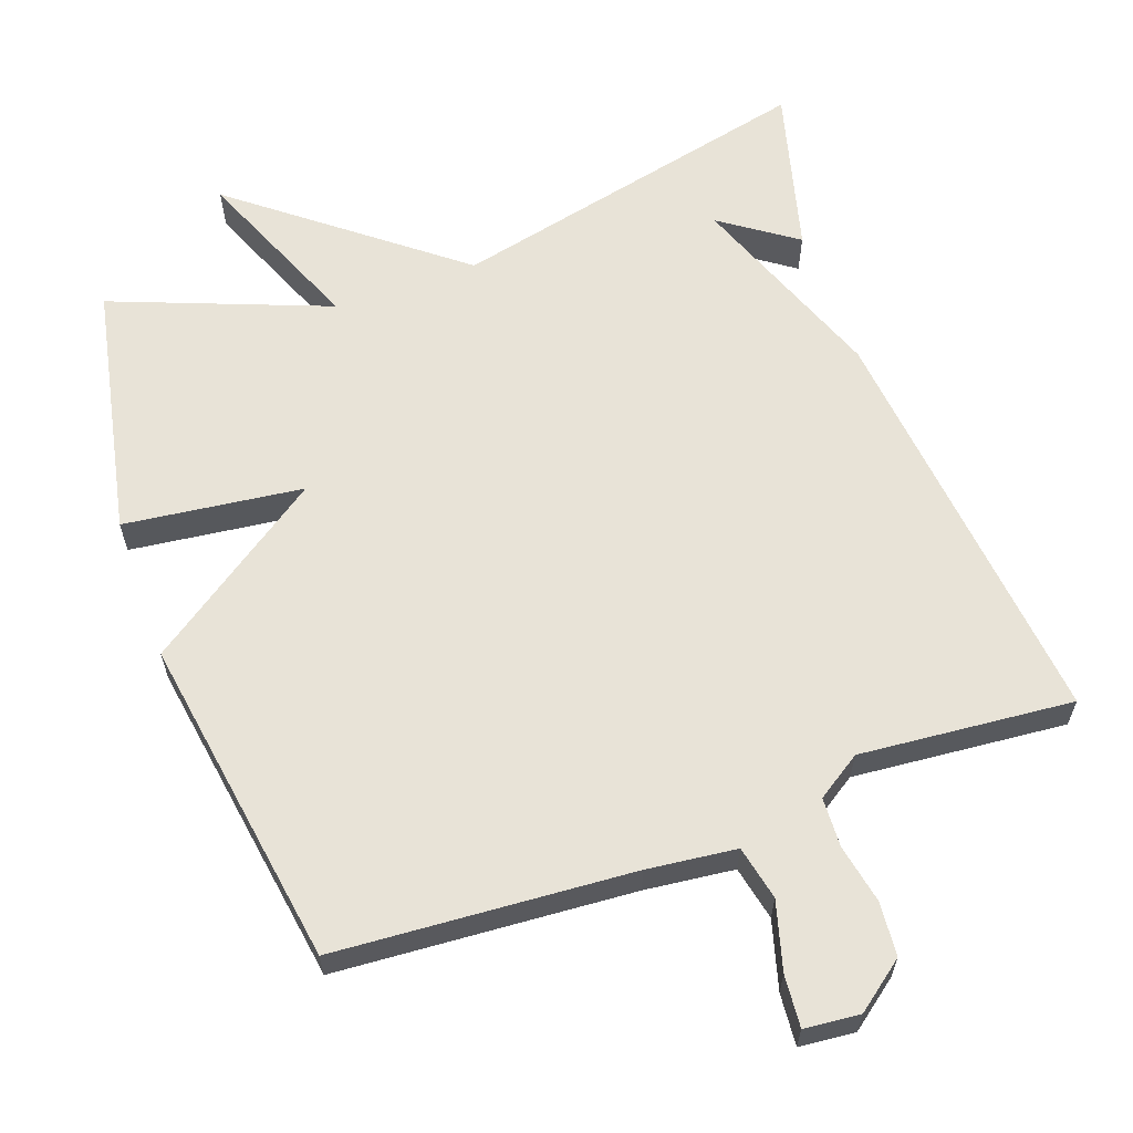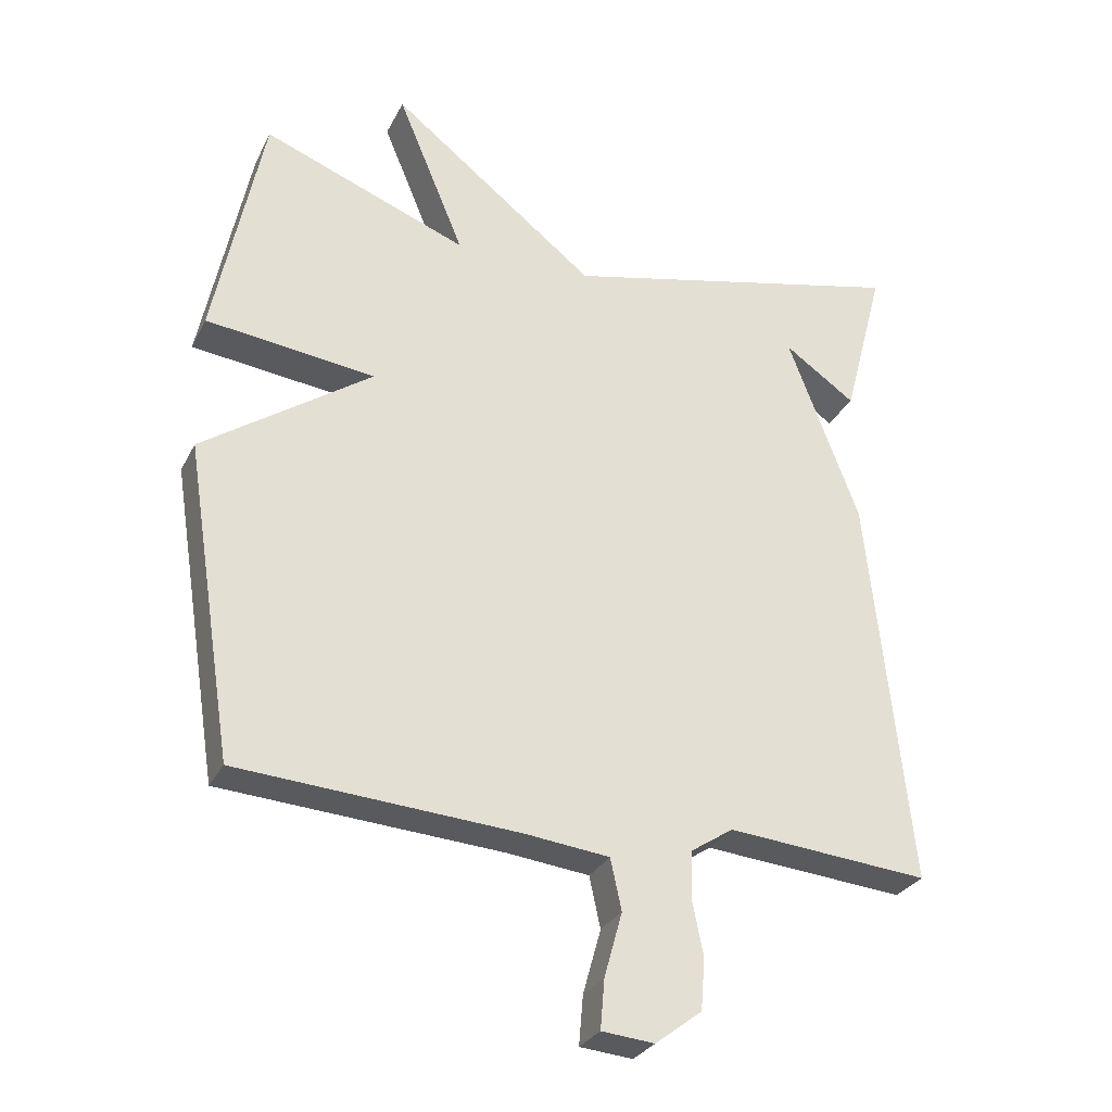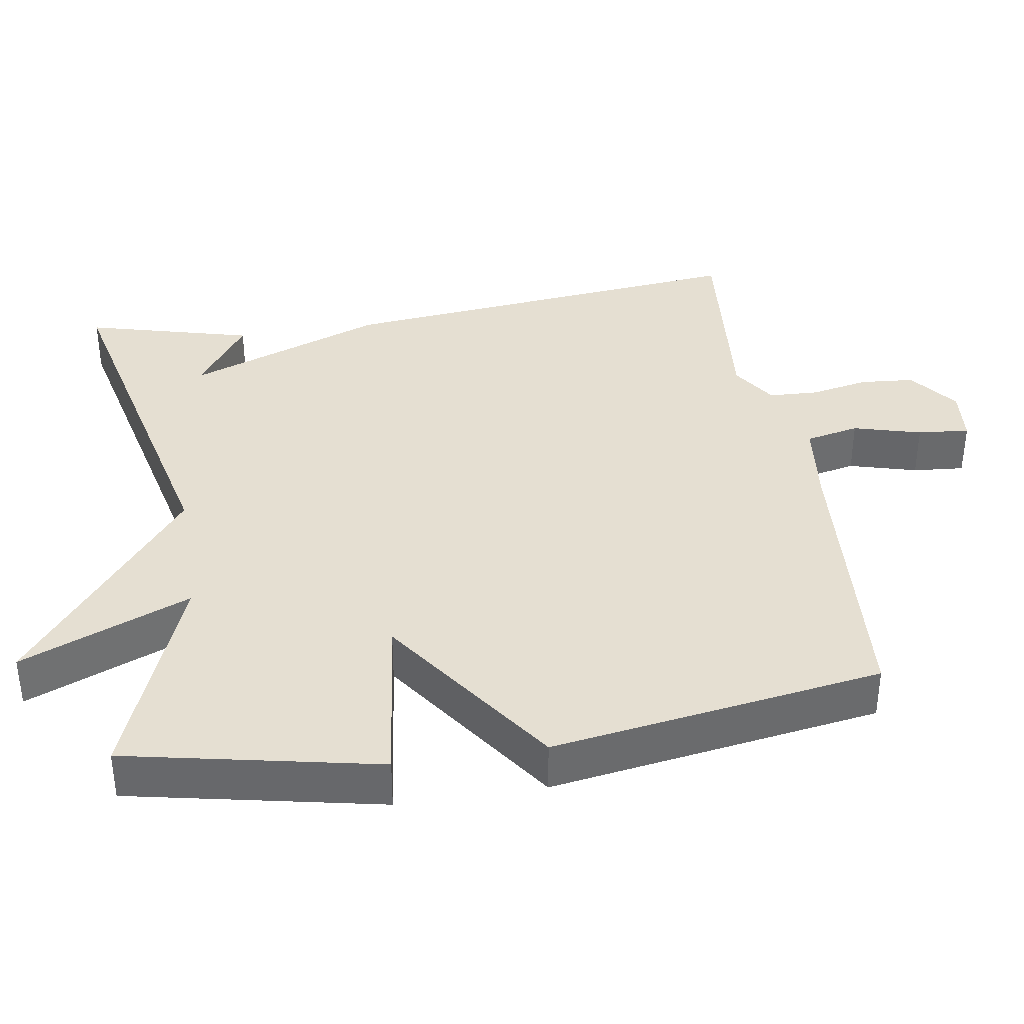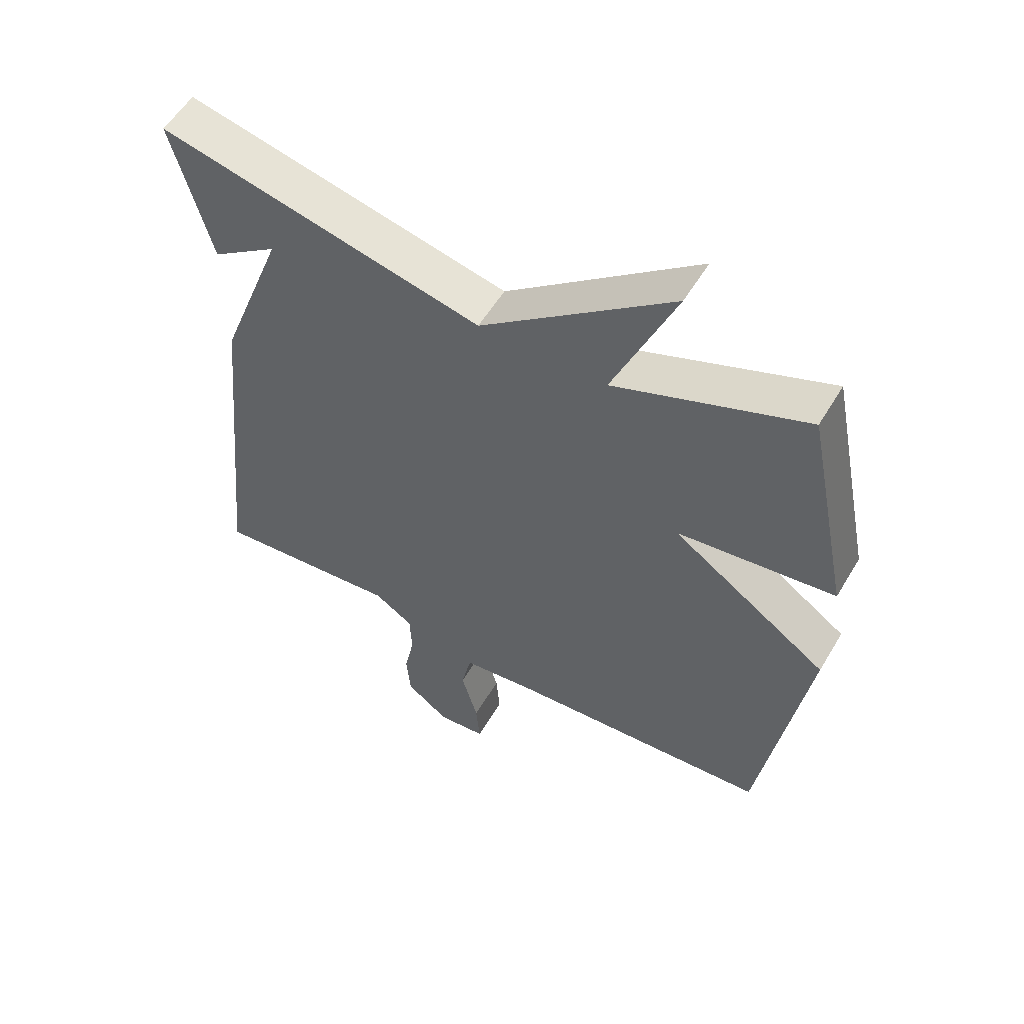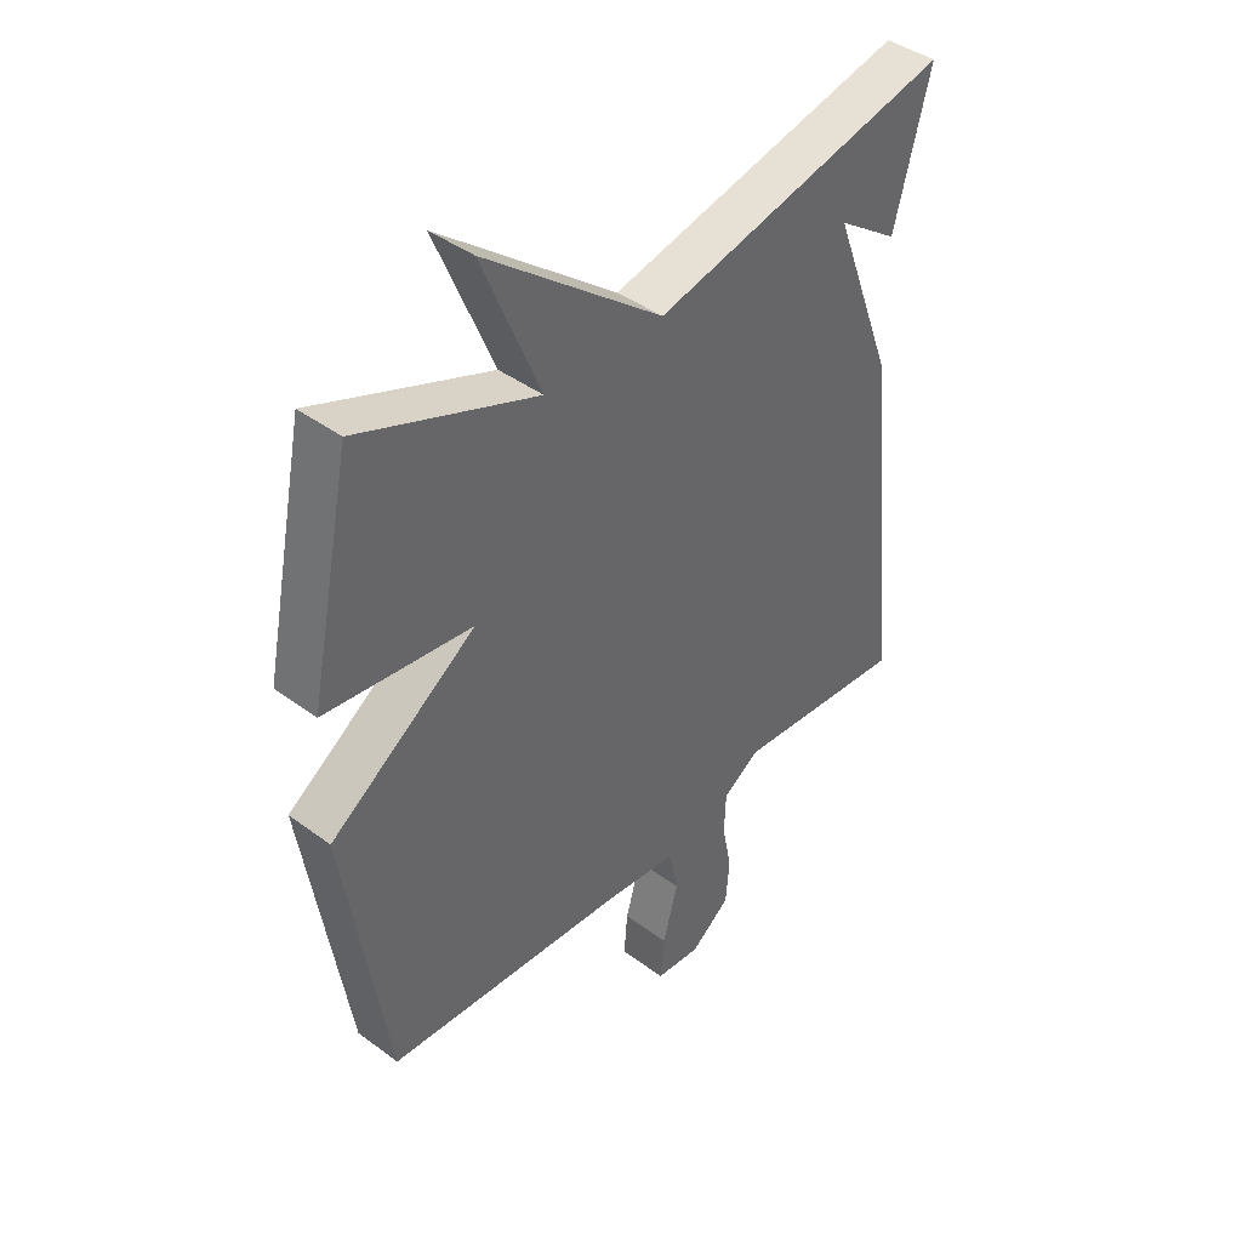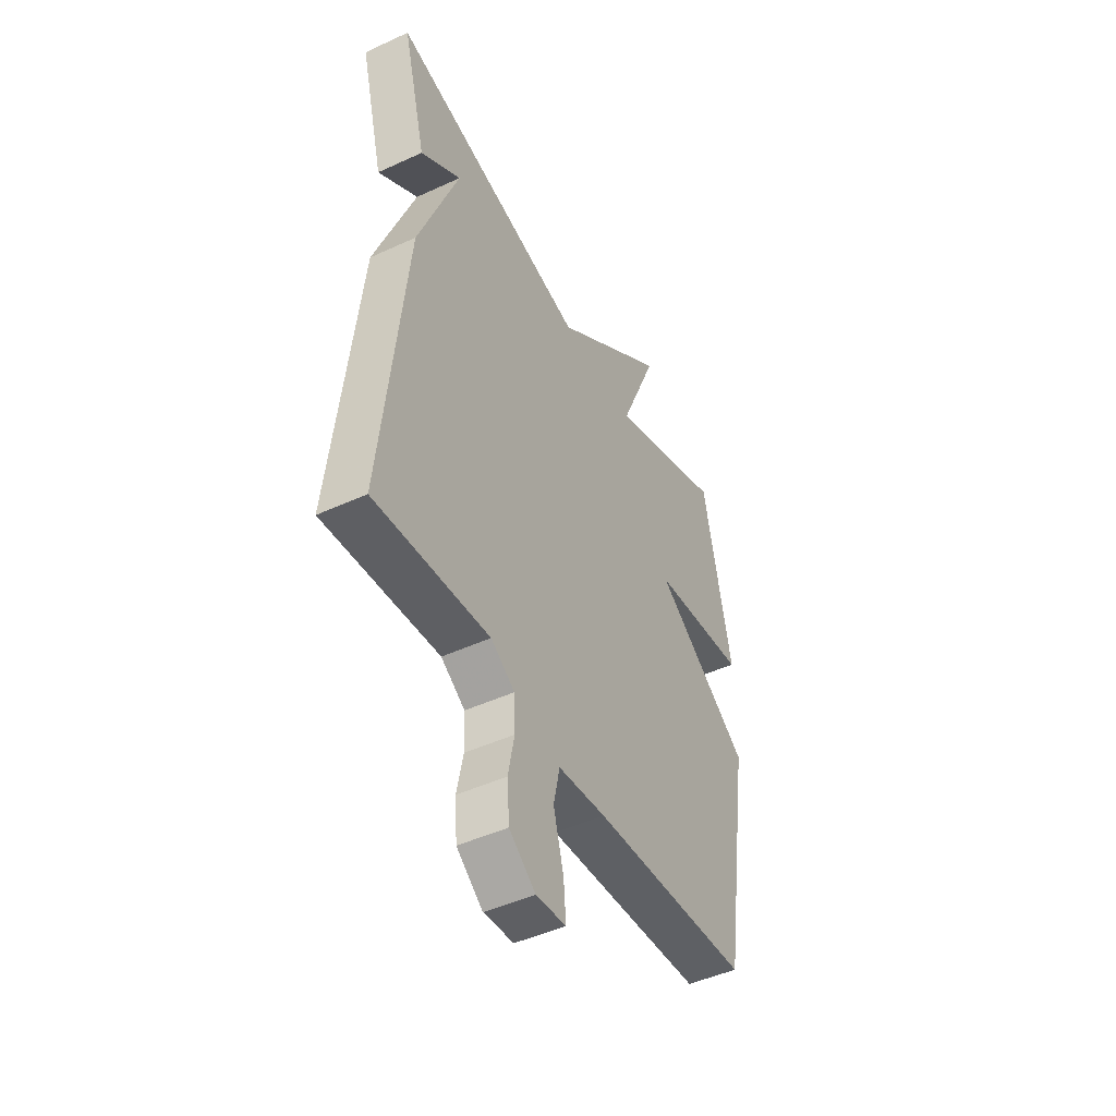
<metadata>
{"format":"obj","ext":"obj","renderer":"f3d","projection":"perspective","resolution":1024,"background":"white","views":[{"elev":62.0,"azim":160.3,"up":"+Y"},{"elev":-29.1,"azim":157.5,"up":"+Z"},{"elev":37.4,"azim":81.0,"up":"+Y"},{"elev":55.8,"azim":30.4,"up":"+Z"},{"elev":41.9,"azim":131.7,"up":"+Z"},{"elev":-46.8,"azim":-62.4,"up":"+Z"}]}
</metadata>
<code>
v 0.5 0.07 -0.5
v 0.095 0.07 -0.528
v -0.027 0.07 -0.542
v -0.043 0.07 -0.616
v -0.017 0.07 -0.709
v -0.011 0.07 -0.78
v -0.087 0.07 -0.787
v -0.154 0.07 -0.736
v -0.16 0.07 -0.662
v -0.144 0.07 -0.582
v -0.147 0.07 -0.514
v -0.208 0.07 -0.474
v -0.5 0.07 -0.5
v -0.44 0.07 0.072
v -0.337 0.07 0.344
v -0.44 0.07 0.272
v -0.5 0.07 0.5
v 0.003 0.07 0.385
v 0.3 0.07 0.619
v 0.203 0.07 0.385
v 0.5 0.07 0.5
v 0.571 0.07 0.154
v 0.326 0.07 0.124
v 0.571 0.07 -0.046
v 0.5 0 -0.5
v 0.095 0 -0.528
v -0.027 0 -0.542
v -0.043 0 -0.616
v -0.017 0 -0.709
v -0.011 0 -0.78
v -0.087 0 -0.787
v -0.154 0 -0.736
v -0.16 0 -0.662
v -0.144 0 -0.582
v -0.147 0 -0.514
v -0.208 0 -0.474
v -0.5 0 -0.5
v -0.44 0 0.072
v -0.337 0 0.344
v -0.44 0 0.272
v -0.5 0 0.5
v 0.003 0 0.385
v 0.3 0 0.619
v 0.203 0 0.385
v 0.5 0 0.5
v 0.571 0 0.154
v 0.326 0 0.124
v 0.571 0 -0.046
f 23 24 1 2
f 20 21 22 23
f 20 23 2 3
f 18 19 20
f 18 20 3
f 15 16 17
f 15 17 18
f 14 15 18
f 13 14 18
f 12 13 18
f 11 12 18 3
f 8 9 10
f 7 8 10
f 6 7 10
f 5 6 10
f 4 5 10
f 3 4 10 11
f 26 25 48 47
f 47 46 45 44
f 27 26 47 44
f 44 43 42
f 27 44 42
f 41 40 39
f 42 41 39
f 42 39 38
f 42 38 37
f 42 37 36
f 27 42 36 35
f 34 33 32
f 34 32 31
f 34 31 30
f 34 30 29
f 34 29 28
f 35 34 28 27
f 1 25 26 2
f 2 26 27 3
f 3 27 28 4
f 4 28 29 5
f 5 29 30 6
f 6 30 31 7
f 7 31 32 8
f 8 32 33 9
f 9 33 34 10
f 10 34 35 11
f 11 35 36 12
f 12 36 37 13
f 13 37 38 14
f 14 38 39 15
f 15 39 40 16
f 16 40 41 17
f 17 41 42 18
f 18 42 43 19
f 19 43 44 20
f 20 44 45 21
f 21 45 46 22
f 22 46 47 23
f 23 47 48 24
f 24 48 25 1

</code>
